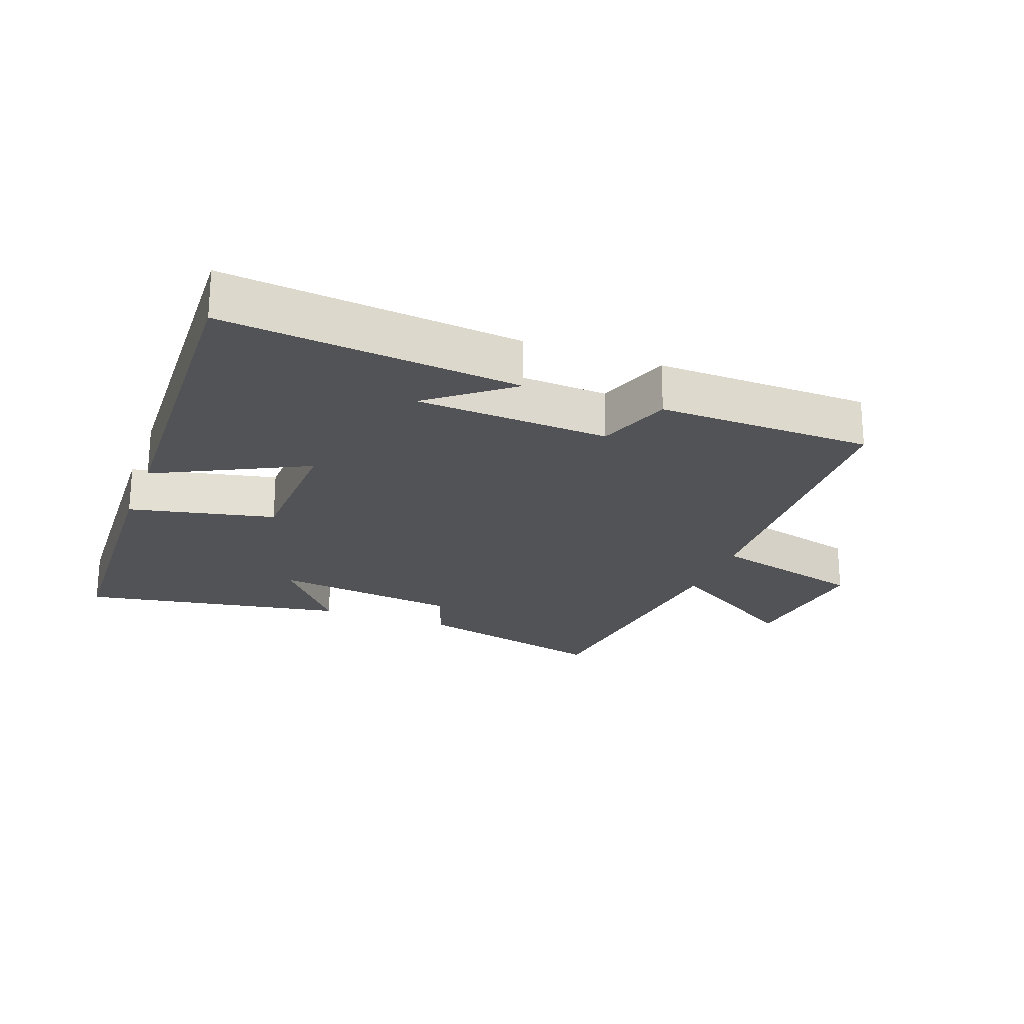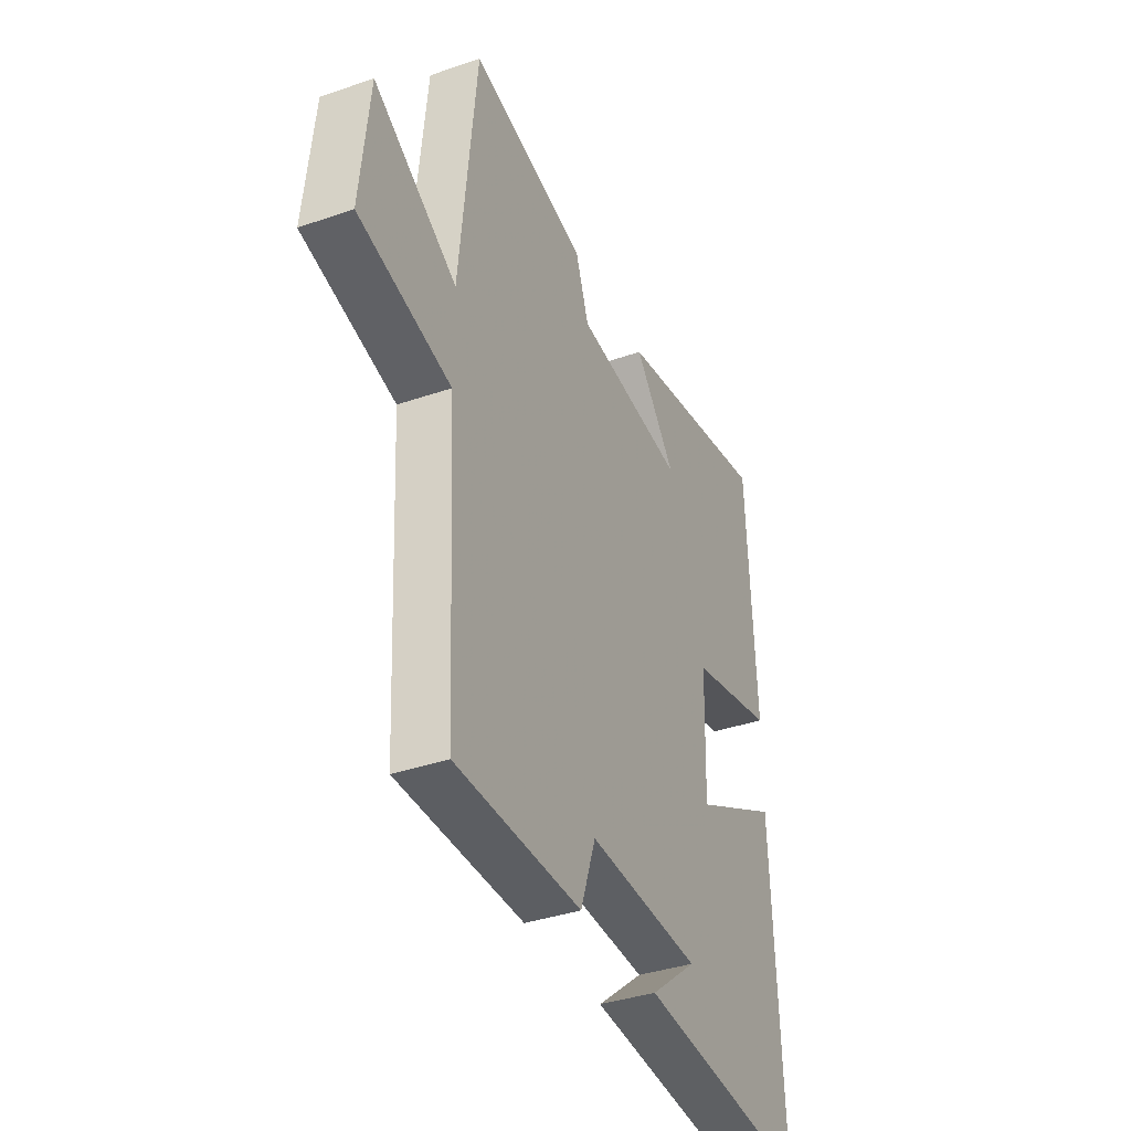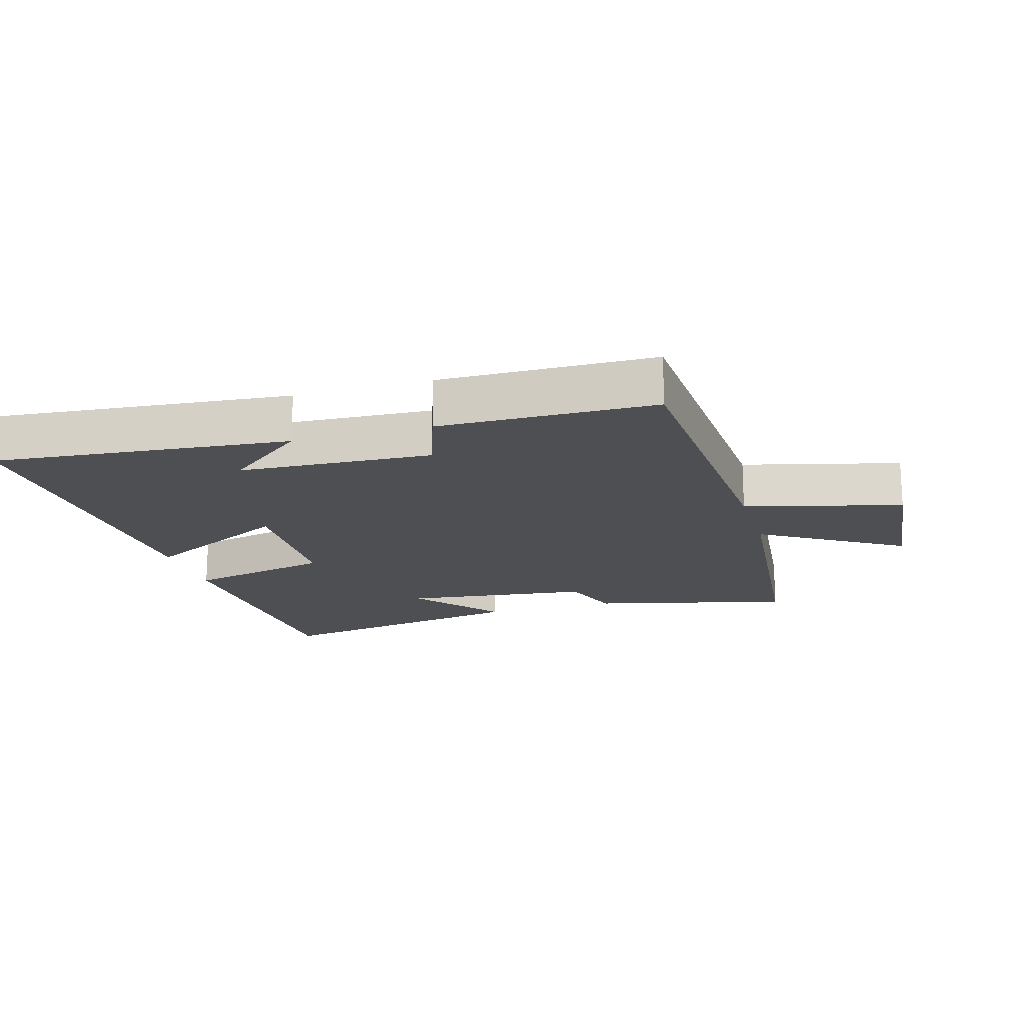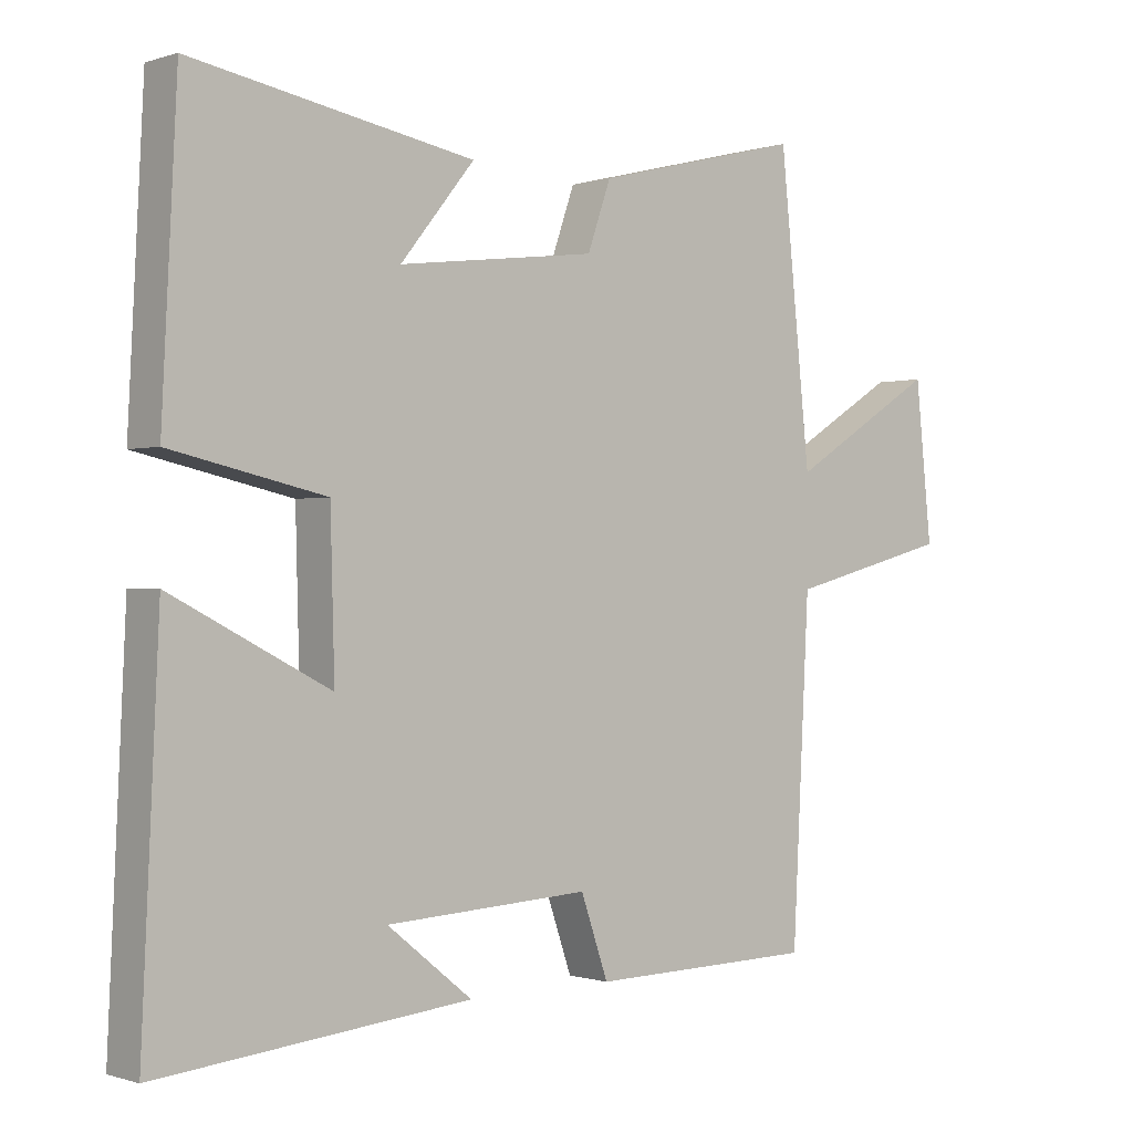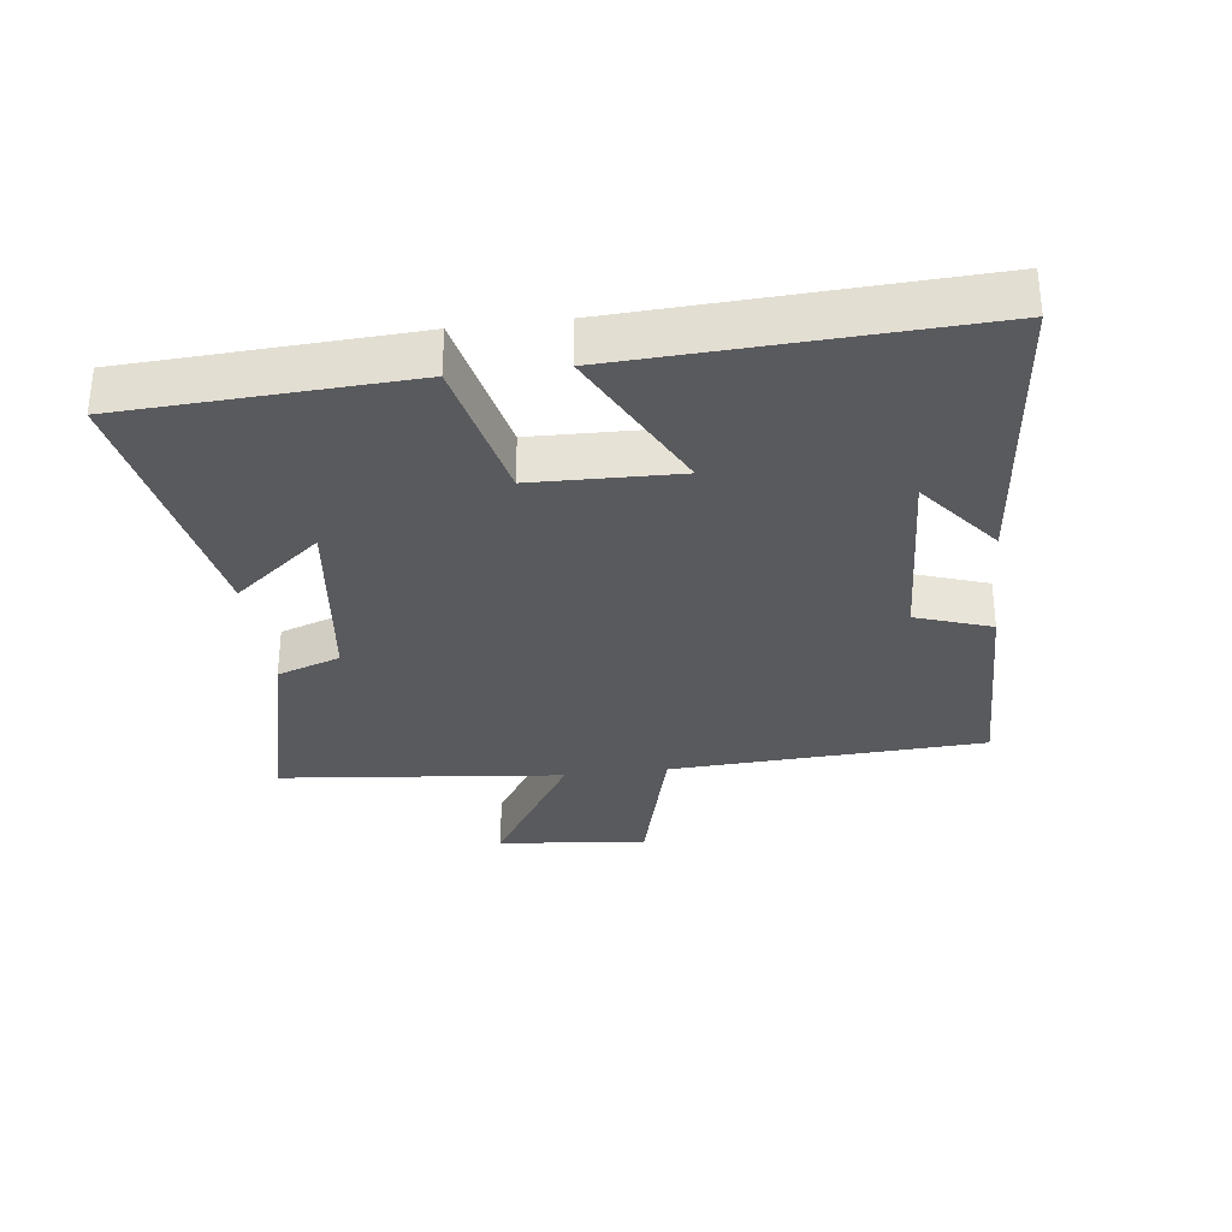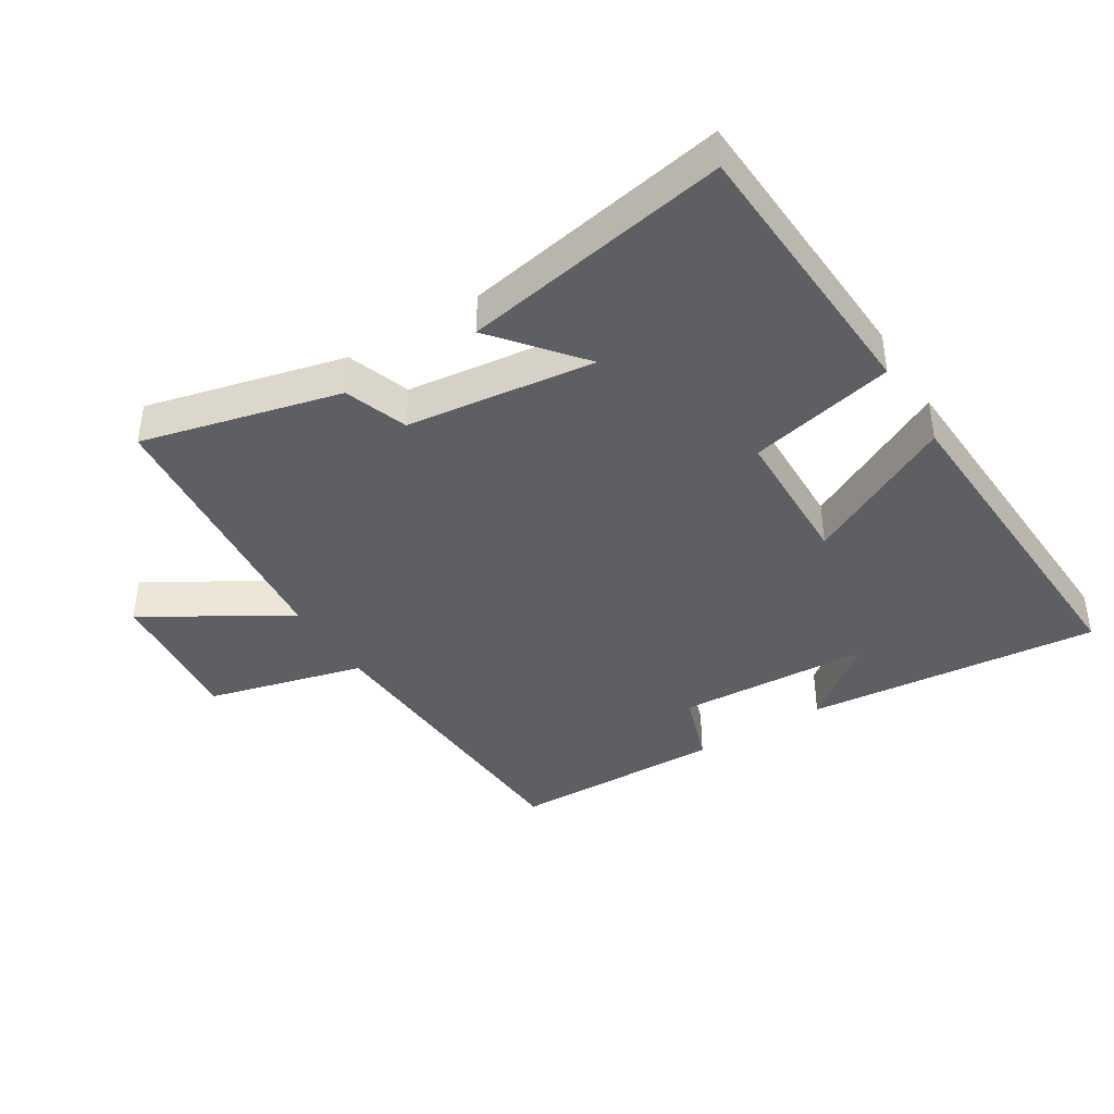
<metadata>
{"format":"obj","ext":"obj","renderer":"f3d","projection":"perspective","resolution":1024,"background":"white","views":[{"elev":-22.4,"azim":159.3,"up":"+Y"},{"elev":-36.9,"azim":-65.9,"up":"+Z"},{"elev":-17.7,"azim":-163.6,"up":"+Y"},{"elev":-0.4,"azim":139.6,"up":"+Z"},{"elev":-31.5,"azim":97.1,"up":"+Y"},{"elev":-40.4,"azim":32.0,"up":"+Y"}]}
</metadata>
<code>
v 0.525 0.07 -0.544
v 0.07 0.07 -0.5
v 0.194 0.07 -0.401
v -0.104 0.07 -0.385
v -0.144 0.07 -0.5
v -0.475 0.07 -0.494
v -0.5 0.07 -0.013
v -0.742 0.07 0.05
v -0.718 0.07 0.278
v -0.5 0.07 0.143
v -0.455 0.07 0.576
v -0.149 0.07 0.5
v -0.115 0.07 0.403
v 0.175 0.07 0.367
v 0.067 0.07 0.5
v 0.478 0.07 0.574
v 0.5 0.07 0.143
v 0.275 0.07 0.093
v 0.269 0.07 -0.129
v 0.5 0.07 -0.011
v 0.525 0 -0.544
v 0.07 0 -0.5
v 0.194 0 -0.401
v -0.104 0 -0.385
v -0.144 0 -0.5
v -0.475 0 -0.494
v -0.5 0 -0.013
v -0.742 0 0.05
v -0.718 0 0.278
v -0.5 0 0.143
v -0.455 0 0.576
v -0.149 0 0.5
v -0.115 0 0.403
v 0.175 0 0.367
v 0.067 0 0.5
v 0.478 0 0.574
v 0.5 0 0.143
v 0.275 0 0.093
v 0.269 0 -0.129
v 0.5 0 -0.011
f 19 20 1
f 16 17 18
f 14 15 16
f 14 16 18
f 13 14 18 19
f 10 11 12 13
f 7 8 9 10
f 4 5 6 7
f 3 4 7 10
f 1 2 3
f 10 13 19
f 1 3 10 19
f 21 40 39
f 38 37 36
f 36 35 34
f 38 36 34
f 39 38 34 33
f 33 32 31 30
f 30 29 28 27
f 27 26 25 24
f 30 27 24 23
f 23 22 21
f 39 33 30
f 39 30 23 21
f 1 21 22 2
f 2 22 23 3
f 3 23 24 4
f 4 24 25 5
f 5 25 26 6
f 6 26 27 7
f 7 27 28 8
f 8 28 29 9
f 9 29 30 10
f 10 30 31 11
f 11 31 32 12
f 12 32 33 13
f 13 33 34 14
f 14 34 35 15
f 15 35 36 16
f 16 36 37 17
f 17 37 38 18
f 18 38 39 19
f 19 39 40 20
f 20 40 21 1

</code>
